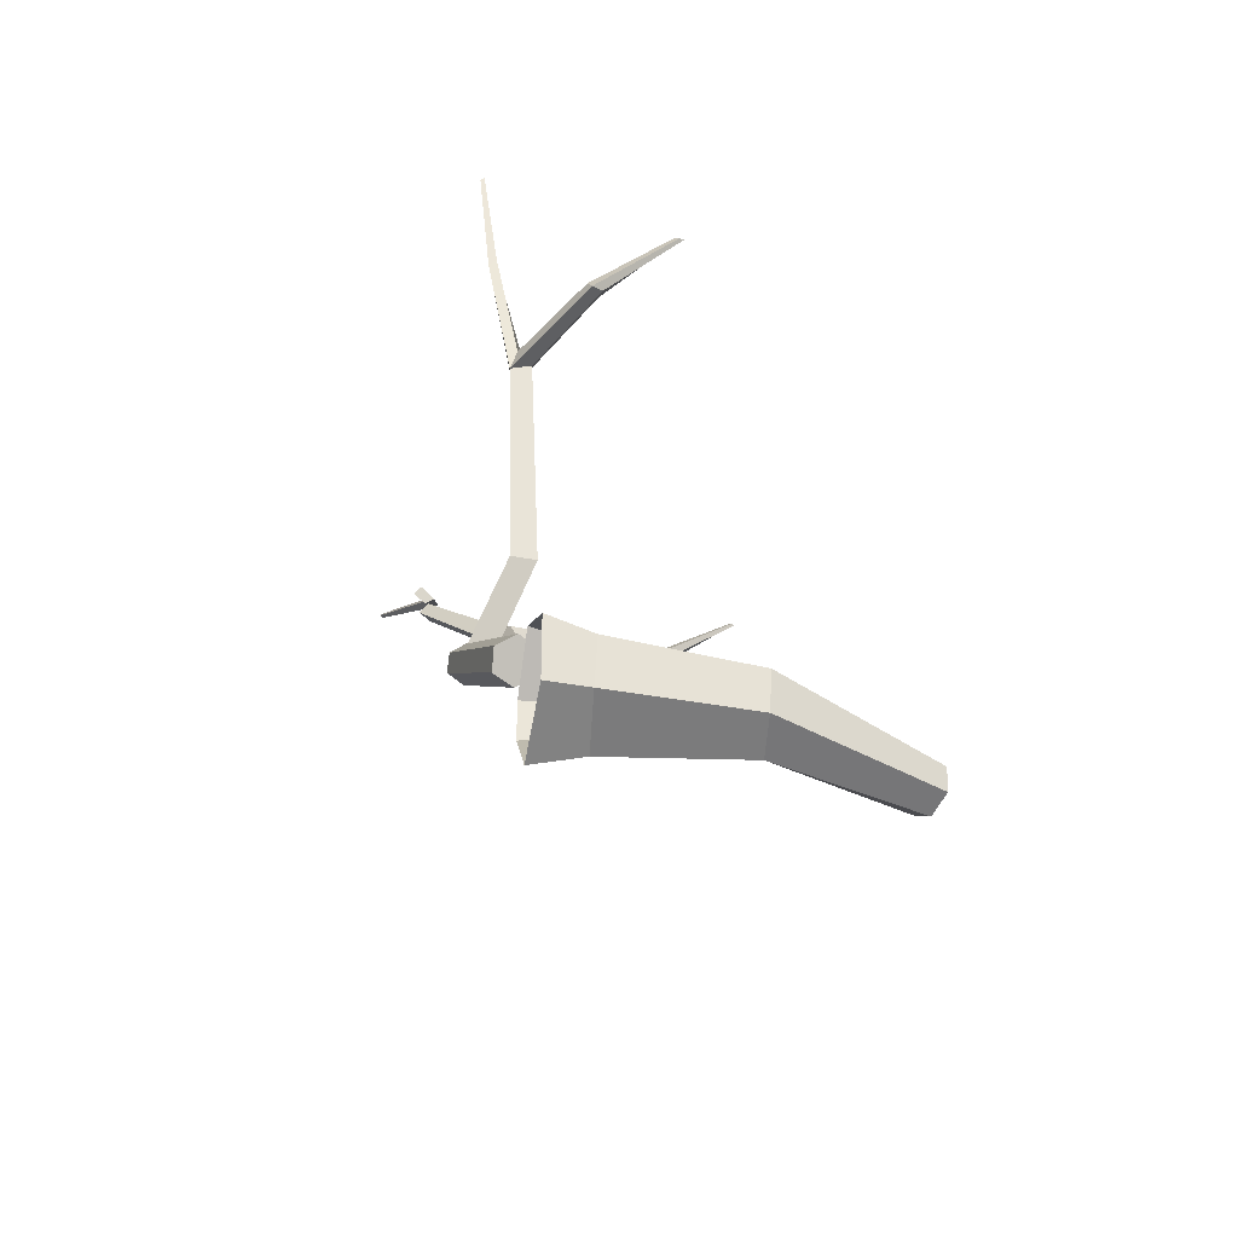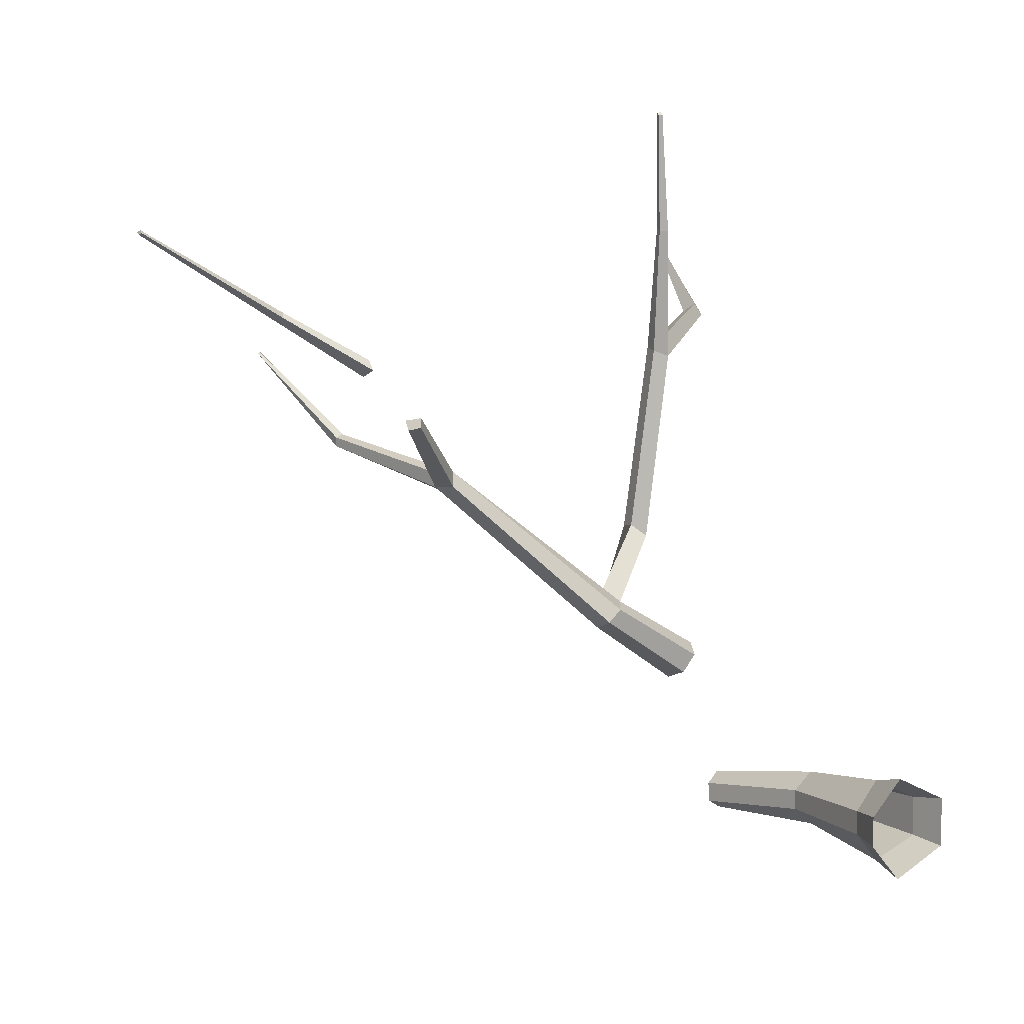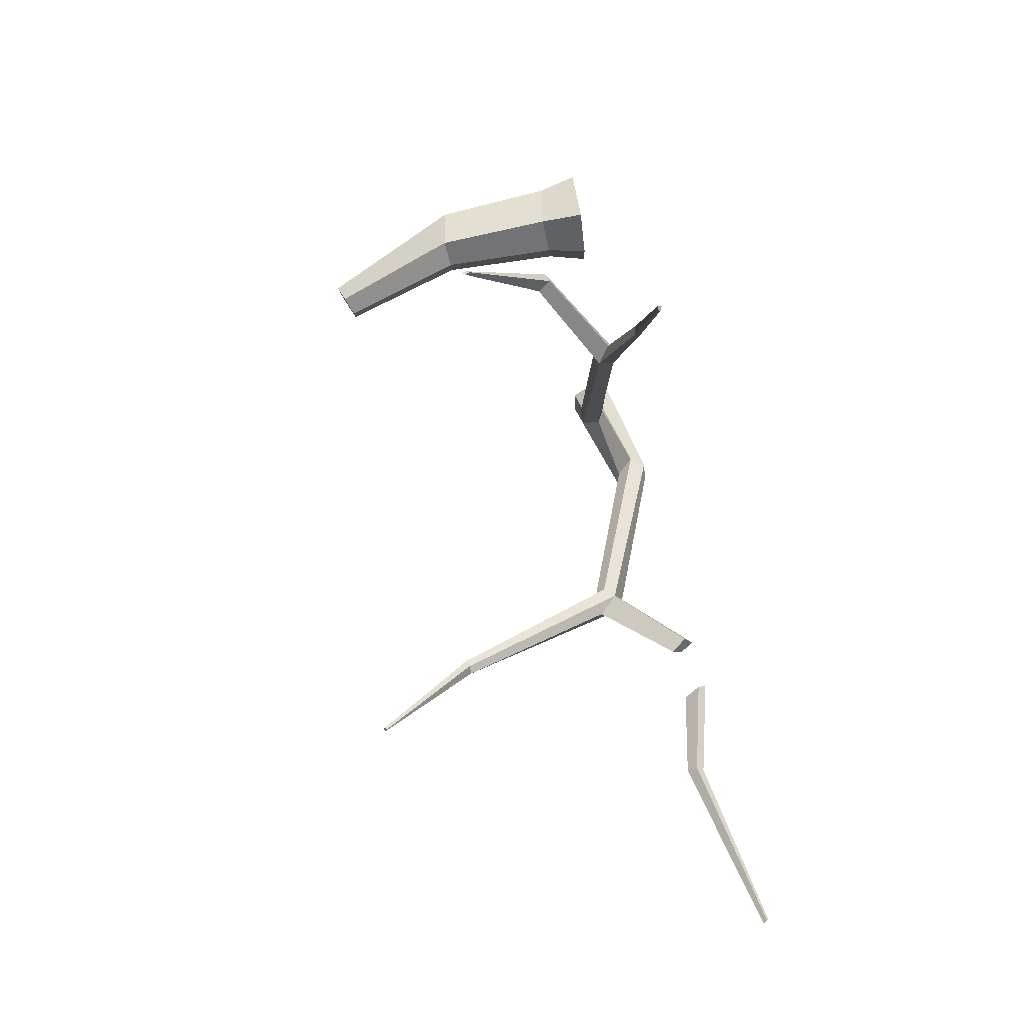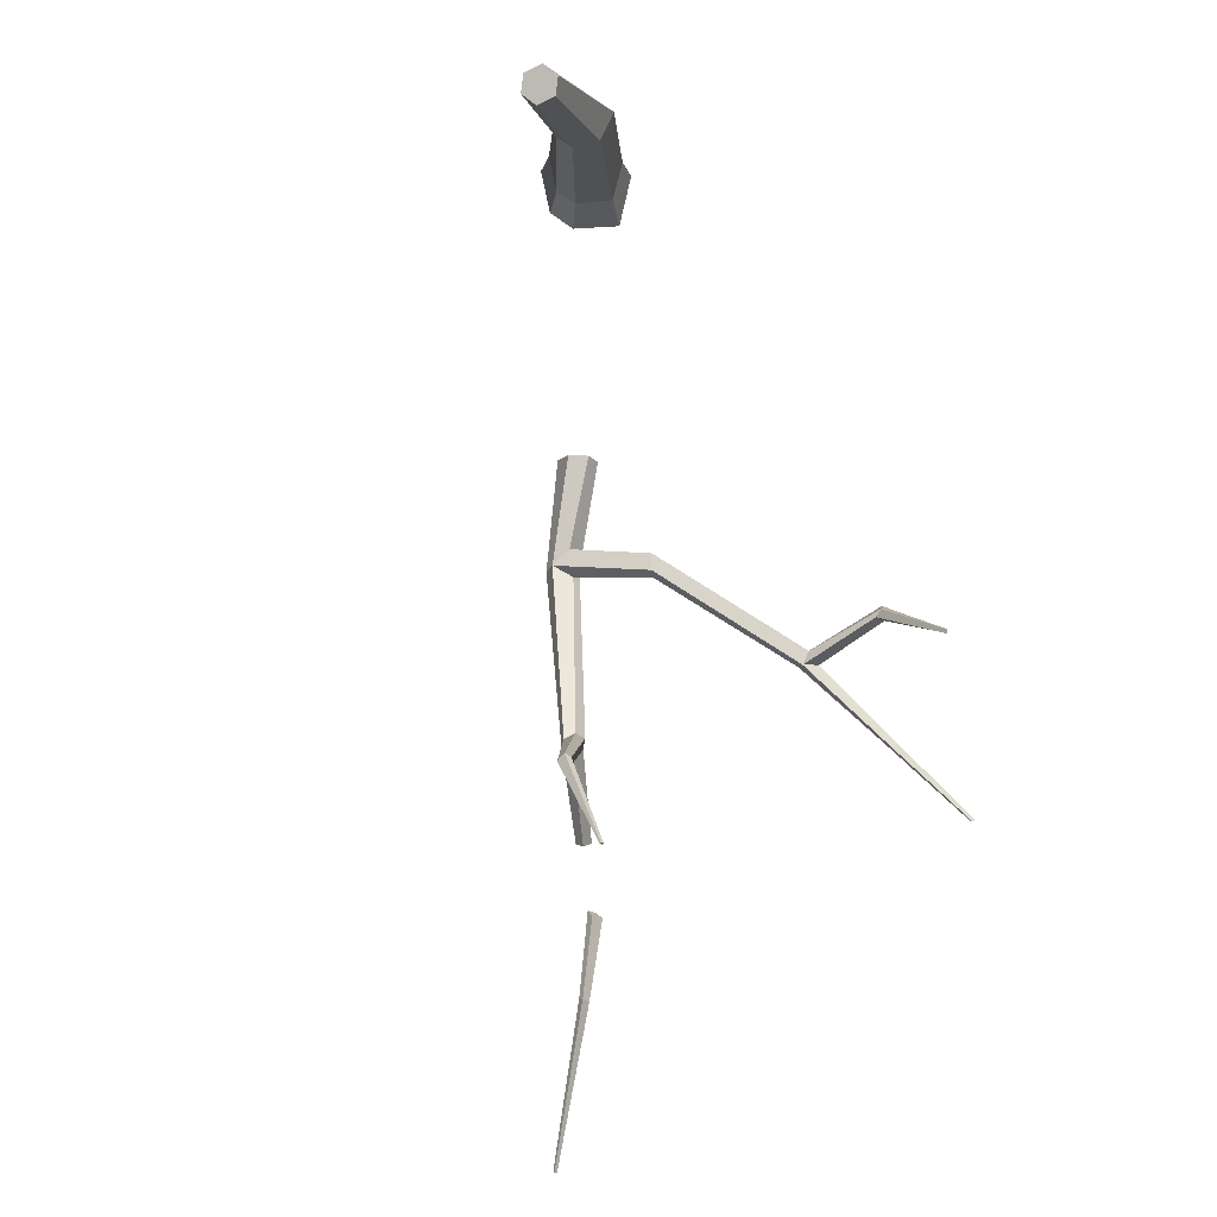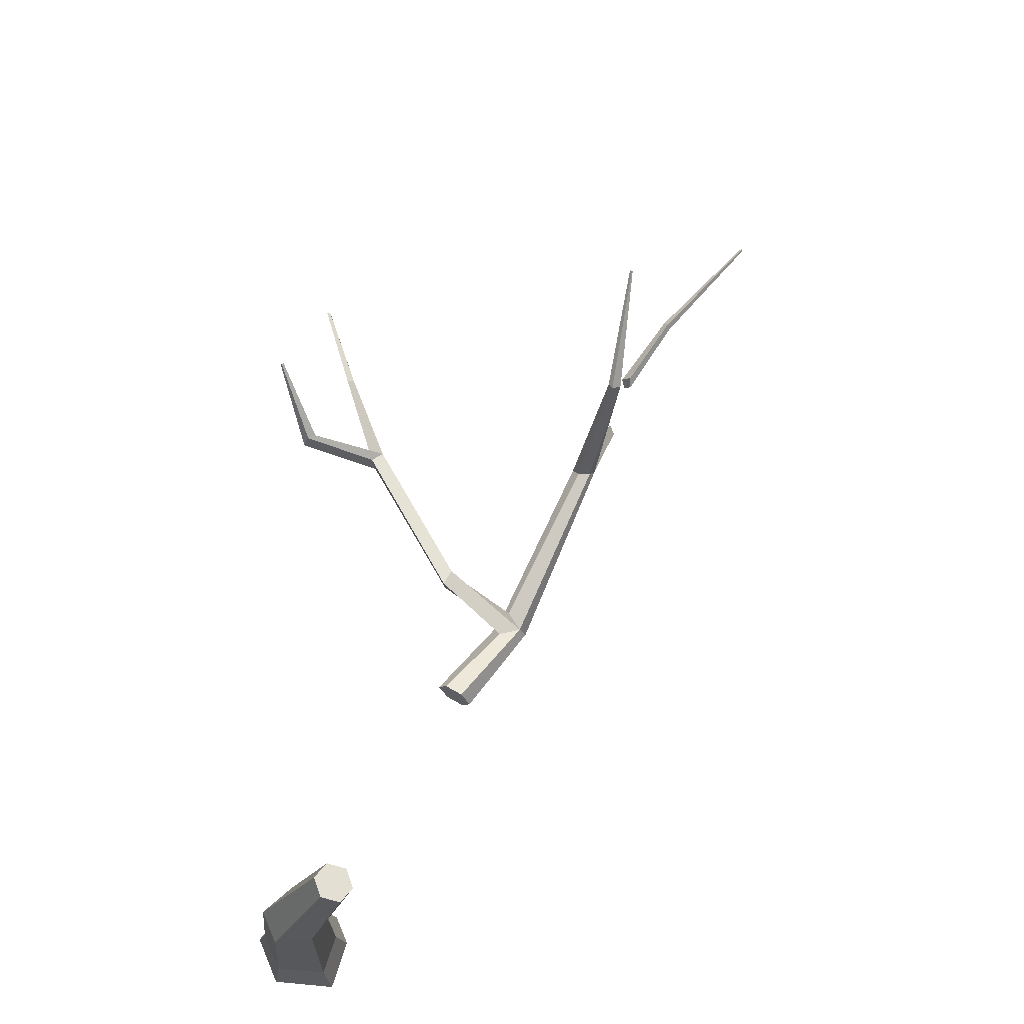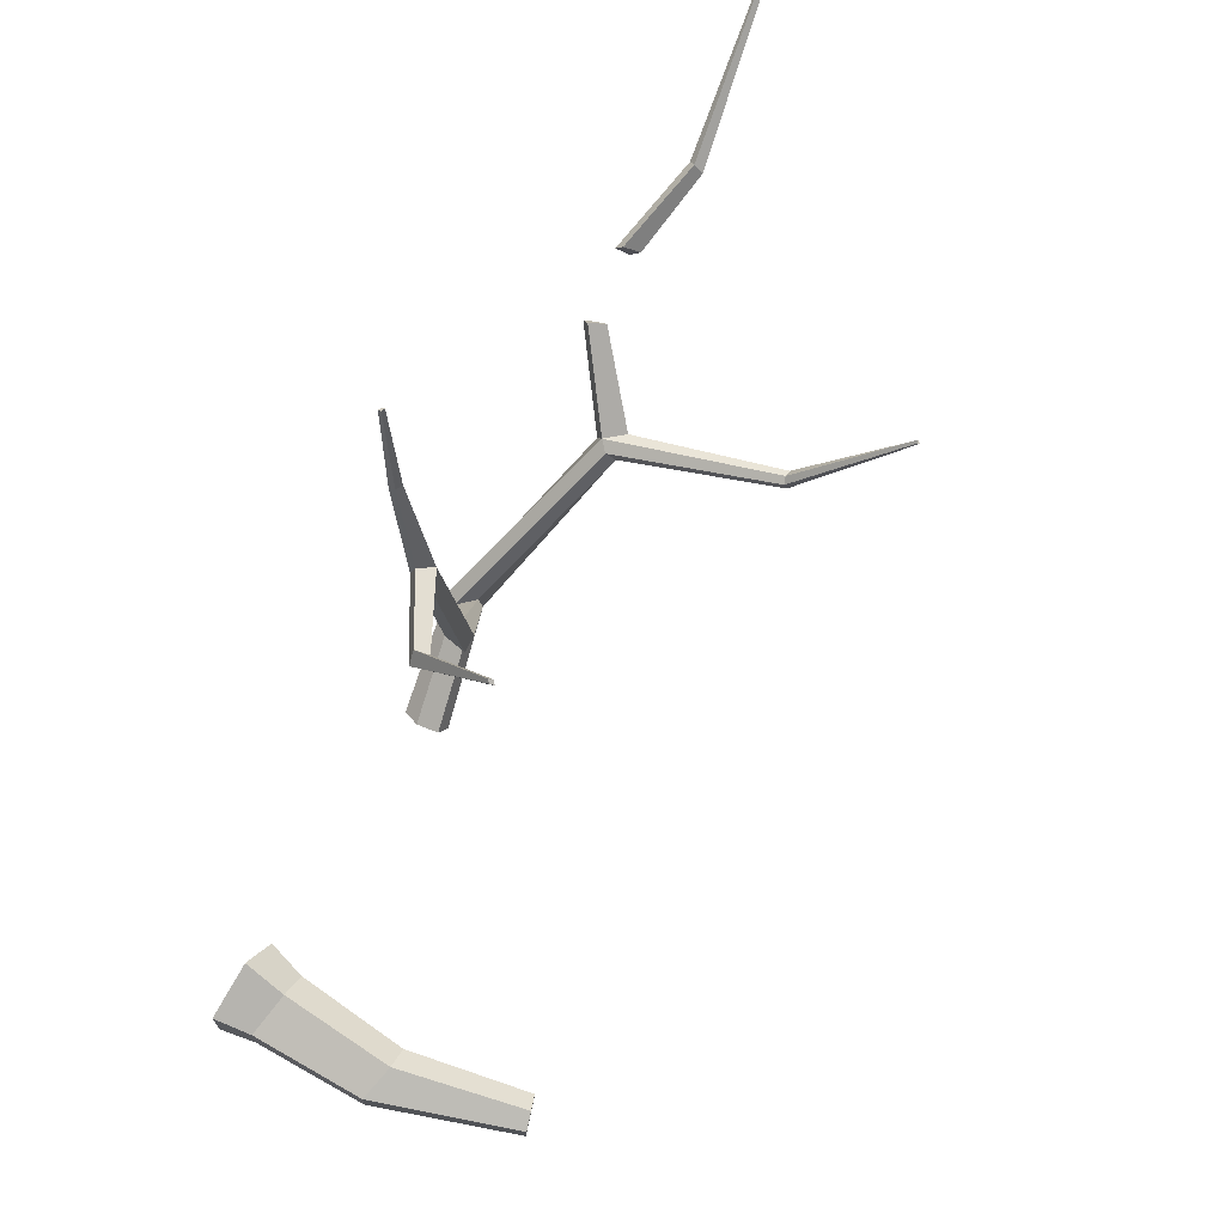
<metadata>
{"format":"obj","ext":"obj","renderer":"f3d","projection":"perspective","resolution":1024,"background":"white","views":[{"elev":-34.8,"azim":78.1,"up":"+Z"},{"elev":6.6,"azim":-27.4,"up":"+Z"},{"elev":80.0,"azim":-99.1,"up":"+Z"},{"elev":72.0,"azim":-51.8,"up":"+Y"},{"elev":67.6,"azim":157.2,"up":"+Y"},{"elev":69.7,"azim":124.6,"up":"+Z"}]}
</metadata>
<code>
g Oak_Tree_NoLeaves_crk_m_03
v 0.3489 0 0.1319
v -0.04411 0 0.3237
v -0.2819 0 0.05839
v -0.2847 0 -0.1647
v -0.04961 0 -0.4434
v 0.3444 0 -0.2326
v 0.2828 0.2559 -0.1985
v -0.03349 0.2989 -0.3678
v -0.2222 0.2809 -0.1441
v -0.22 0.2903 0.03506
v -0.02908 0.3176 0.248
v 0.2864 0.2713 0.09404
v 0.2117 1.11 0.06889
v -0.05219 1.149 0.1468
v -0.2119 1.126 0.01954
v -0.2137 1.118 -0.1303
v -0.05588 1.133 -0.2666
v 0.2087 1.097 -0.1759
v -0.4714 1.992 -0.07523
v -0.4652 1.985 -0.2223
v -0.3445 2.031 -0.2931
v -0.2301 2.084 -0.2168
v -0.3569 2.045 0.001019
v -0.2363 2.091 -0.06979
v -1.742 0.2375 1.456
v -1.786 0.1134 1.389
v -1.873 0.1201 1.271
v -1.918 0.2507 1.219
v -1.874 0.3748 1.286
v -1.786 0.3682 1.404
v -2.428 0.06114 1.824
v -2.481 -0.03315 1.784
v -2.566 -0.03127 1.7
v -2.601 0.07266 1.653
v -2.56 0.1778 1.679
v -2.389 0.1939 1.703
v -3.488 0.4755 2.722
v -3.547 0.4102 2.749
v -3.569 0.3584 2.651
v -3.656 0.4647 2.646
v -3.597 0.53 2.618
v -3.513 0.5354 2.656
v -2.533 0.1689 1.853
v -2.117 0.2409 2.247
v -2.205 0.3995 2.309
v -2.103 0.3994 2.231
v -2.212 0.2866 2.325
v -1.979 0.1873 3.512
v -2.076 0.3053 3.571
v -1.97 0.3193 3.547
v -2.082 0.2101 3.55
v -2.07 0.05222 4.383
v -2.12 0.1142 4.41
v -2.07 0.1017 4.433
v -2.121 0.07749 4.376
v -2.156 -0.005937 5.163
v -2.179 0.0238 5.176
v -2.154 0.01917 5.184
v -2.181 0.005292 5.162
v -3.855 1.508 2.91
v -3.896 1.489 2.939
v -3.946 1.488 2.919
v -3.934 1.515 2.853
v -3.863 1.525 2.859
v -3.66 0.5229 2.749
v -4.338 0.01678 3.544
v -4.332 -0.03499 3.479
v -4.366 0.0484 3.435
v -4.389 0.1087 3.492
v -4.877 0.1455 3.852
v -4.896 0.1046 3.822
v -4.894 0.1535 3.778
v -4.883 0.2036 3.803
v -5.891 -0.07232 4.374
v -5.886 -0.08307 4.356
v -5.899 -0.06258 4.346
v -5.908 -0.05038 4.362
v -4.275 2.107 3.507
v -4.286 2.092 3.512
v -4.295 2.101 3.496
v -4.284 2.115 3.493
v -1.984 0.2327 3.655
v -1.463 0.5781 3.784
v -1.576 0.6416 3.806
v -1.51 0.6522 3.799
v -1.534 0.5628 3.862
v -1.5 1.118 4.293
v -1.528 1.121 4.306
v -1.509 1.146 4.292
v -1.514 1.093 4.305
v -3.994 -0.03499 3.096
v -4.046 0.0484 3.074
v -3.968 0.01678 3.156
v -4.038 0.1087 3.136
f 11 10 3 2
f 10 9 4 3
f 12 11 2 1
f 17 18 7 8
f 9 8 5 4
f 7 12 1 6
f 8 7 6 5
f 16 17 8 9
f 14 15 10 11
f 13 14 11 12
f 18 13 12 7
f 15 16 9 10
f 17 16 20 21
f 18 17 21 22
f 14 13 24 23
f 15 14 23 19
f 16 15 19 20
f 22 24 13 18
f 27 26 32 33
f 25 30 36 31
f 28 27 33 34
f 29 28 34 35
f 30 29 35 36
f 26 25 31 32
f 32 31 37 38
f 33 32 38 39
f 34 33 39 40
f 31 43 42 37
f 35 34 40 41
f 43 31 44 47
f 35 43 47 45
f 43 35 41 42
f 31 36 46 44
f 36 35 45 46
f 45 47 51 49
f 46 45 49 50
f 47 44 48 51
f 44 46 50 48
f 51 48 52 55
f 48 82 54 52
f 49 51 55 53
f 82 48 83 86
f 53 55 59 57
f 54 53 57 58
f 55 52 56 59
f 52 54 58 56
f 57 59 56 58
f 37 42 64 60
f 41 40 63
f 42 41 63 64
f 38 37 60 61
f 65 40 92 94
f 40 65 62 63
f 39 38 93 91
f 38 65 94 93
f 65 38 61 62
f 40 39 91 92
f 69 68 72 73
f 66 69 73 70
f 67 66 70 71
f 68 67 71 72
f 70 73 77 74
f 71 70 74 75
f 73 72 76 77
f 72 71 75 76
f 76 75 74 77
f 60 64 81 78
f 64 63 80 81
f 61 60 78 79
f 62 61 79 80
f 63 62 80
f 79 78 81 80
f 50 49 84 85
f 48 50 85 83
f 82 49 53 54
f 49 82 86 84
f 85 84 88 89
f 84 86 90 88
f 83 85 89 87
f 86 83 87 90
f 89 88 90 87
f 28 29 30 25
f 27 28 25 26
f 20 24 22 21
f 19 23 24 20
f 92 91 93 94
f 68 69 66 67

</code>
